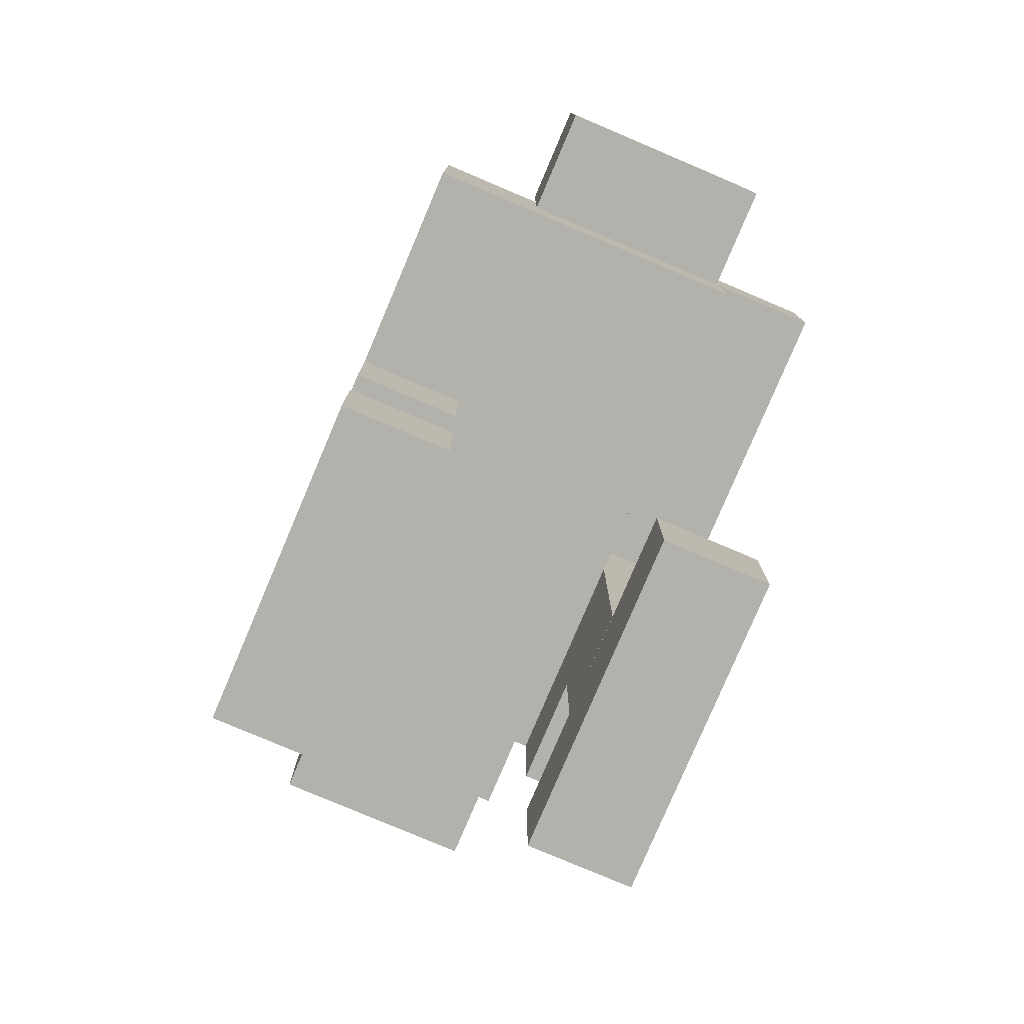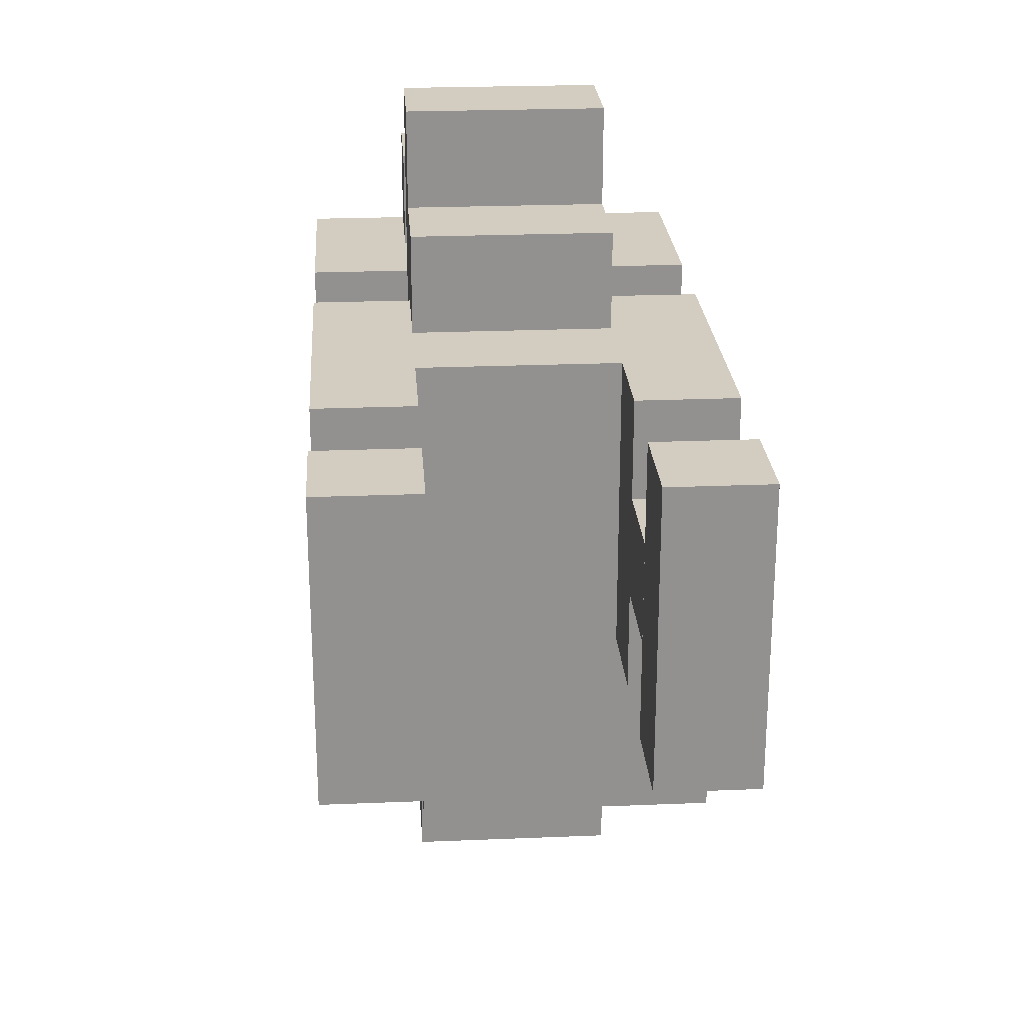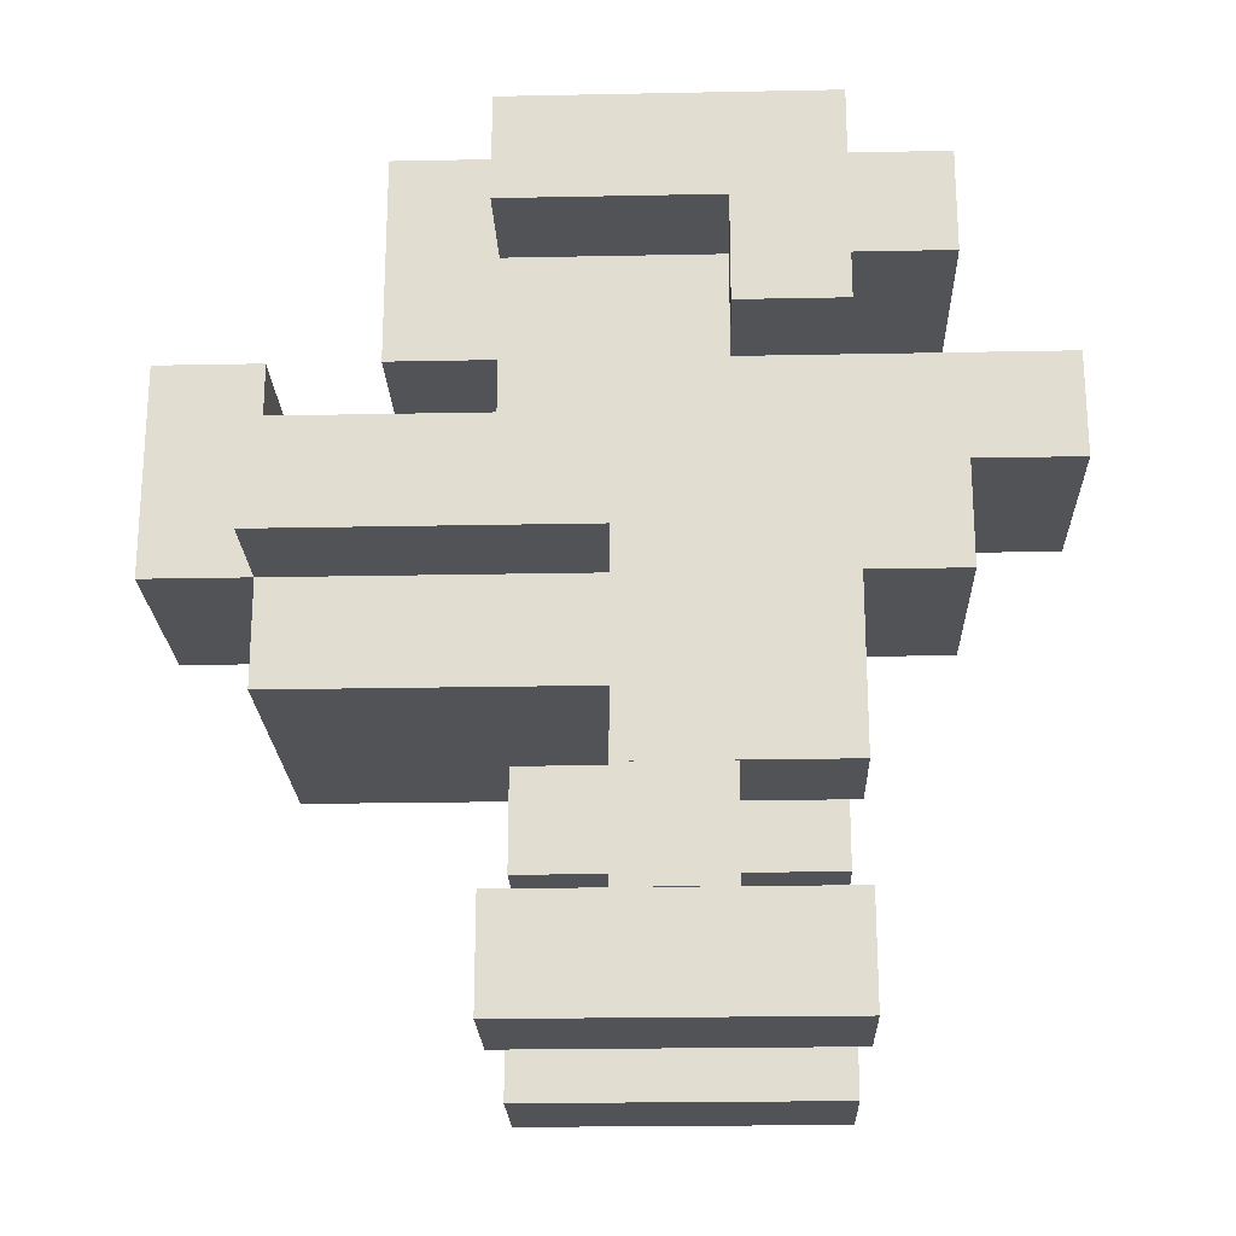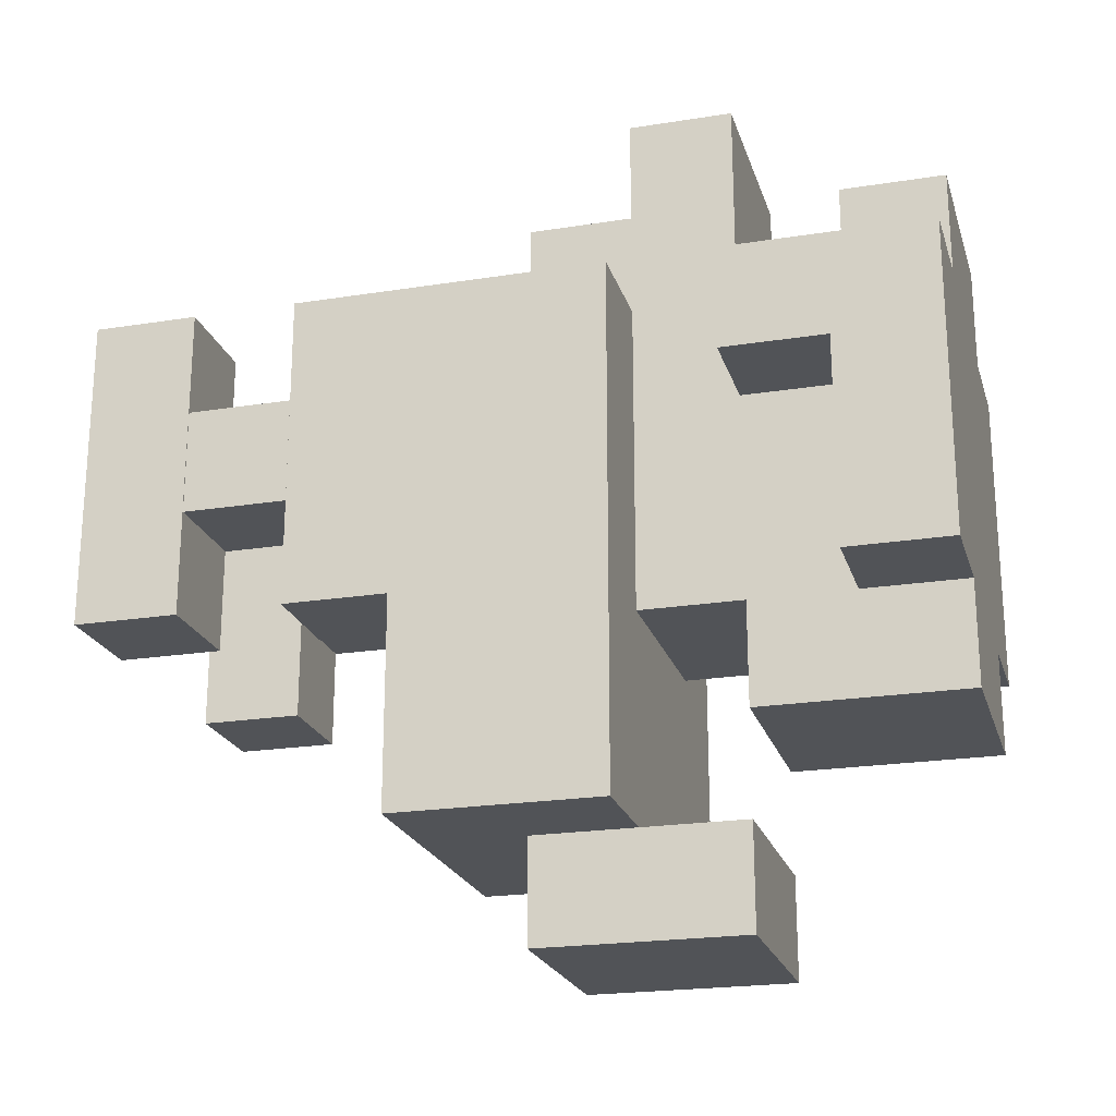
<metadata>
{"format":"obj","ext":"obj","renderer":"f3d","projection":"perspective","resolution":1024,"background":"white","views":[{"elev":-79.0,"azim":157.0,"up":"+Y"},{"elev":24.3,"azim":-3.9,"up":"+Z"},{"elev":-22.1,"azim":-88.0,"up":"+Y"},{"elev":-21.9,"azim":105.5,"up":"+Z"}]}
</metadata>
<code>
o Untitled.008
v -0.1972 0 0.1475
v -0.1972 0 0.0475
v -0.1972 0 -0.1525
v -0.1972 0.1 0.1475
v -0.1972 0.1 0.0475
v -0.1972 0.1 -0.1525
v -0.1972 0.1004 0.0475
v -0.1972 0.1004 -0.0525
v -0.1972 0.2004 0.0475
v -0.1972 0.2004 -0.0525
v -0.1972 0.2004 0.1475
v -0.1972 0.2004 -0.0525
v -0.1972 0.4004 -0.0525
v -0.1972 0.4004 -0.3525
v -0.1972 0.5004 0.1475
v -0.1972 0.5004 -0.3525
v -0.1972 0.6004 0.1475
v -0.1972 0.6004 0.0475
v -0.1972 0.7004 0.1475
v -0.1972 0.7004 0.0475
v -0.1972 0.7004 -0.1525
v -0.1972 0.8004 0.1475
v -0.1972 0.8004 -0.1525
v -0.09716 0.3004 -0.0525
v -0.09716 0.3004 -0.3525
v -0.09716 0.4004 0.2475
v -0.09716 0.4004 0.1475
v -0.09716 0.4004 -0.0525
v -0.09716 0.4004 -0.3525
v -0.09716 0.4004 -0.4525
v -0.09716 0.5004 0.3475
v -0.09716 0.5004 0.2475
v -0.09716 0.5004 0.1475
v -0.09716 0.5004 -0.1525
v -0.09716 0.5004 -0.3525
v -0.09716 0.5004 -0.4525
v -0.09716 0.6004 0.3475
v -0.09716 0.6004 0.1475
v -0.09716 0.6004 0.0475
v -0.09716 0.6004 -0.1525
v -0.09716 0.6004 -0.2525
v -0.09716 0.6004 -0.3525
v -0.09716 0.6004 -0.4525
v -0.09716 0.7004 0.2475
v -0.09716 0.7004 0.1475
v -0.09716 0.7004 0.0475
v -0.09716 0.7004 -0.1525
v -0.09716 0.8004 0.2475
v -0.09716 0.8004 0.1475
v -0.09716 0.8004 -0.1525
v -0.09716 0.8004 -0.2525
v 0.1028 0 0.1475
v 0.1028 0 0.0475
v 0.1028 0 -0.1525
v 0.1028 0.1 0.1475
v 0.1028 0.1 0.0475
v 0.1028 0.1 -0.1525
v 0.1028 0.1004 0.0475
v 0.1028 0.1004 -0.0525
v 0.1028 0.2004 0.0475
v 0.1028 0.2004 -0.0525
v 0.1028 0.2004 0.1475
v 0.1028 0.2004 -0.1525
v 0.1028 0.3004 0.1475
v 0.1028 0.3004 -0.1525
v -0.09716 0 0.1475
v -0.09716 0 0.0475
v -0.09716 0 -0.1525
v -0.09716 0.1 0.1475
v -0.09716 0.1 0.0475
v -0.09716 0.1 -0.1525
v -0.09716 0.1004 0.0475
v -0.09716 0.1004 -0.0525
v -0.09716 0.2004 0.0475
v -0.09716 0.2004 -0.0525
v -0.09716 0.2004 0.1475
v -0.09716 0.2004 -0.0525
v -0.09716 0.3004 0.1475
v -0.09716 0.3004 -0.0525
v 0.1028 0.4004 0.2475
v 0.1028 0.4004 0.1475
v 0.1028 0.4004 -0.3525
v 0.1028 0.4004 -0.4525
v 0.1028 0.5004 0.3475
v 0.1028 0.5004 0.2475
v 0.1028 0.5004 0.1475
v 0.1028 0.5004 -0.1525
v 0.1028 0.5004 -0.3525
v 0.1028 0.5004 -0.4525
v 0.1028 0.6004 0.3475
v 0.1028 0.6004 0.1475
v 0.1028 0.6004 0.0475
v 0.1028 0.6004 -0.1525
v 0.1028 0.6004 -0.2525
v 0.1028 0.6004 -0.3525
v 0.1028 0.6004 -0.4525
v 0.1028 0.7004 0.2475
v 0.1028 0.7004 0.1475
v 0.1028 0.7004 0.0475
v 0.1028 0.7004 -0.1525
v 0.1028 0.8004 0.2475
v 0.1028 0.8004 0.1475
v 0.1028 0.8004 -0.1525
v 0.1028 0.8004 -0.2525
v 0.2028 0 0.1475
v 0.2028 0 0.0475
v 0.2028 0 -0.1525
v 0.2028 0.1 0.1475
v 0.2028 0.1 0.0475
v 0.2028 0.1 -0.1525
v 0.2028 0.1004 0.0475
v 0.2028 0.1004 -0.0525
v 0.2028 0.2004 0.0475
v 0.2028 0.2004 -0.0525
v 0.2028 0.2004 0.1475
v 0.2028 0.2004 -0.1525
v 0.2028 0.3004 -0.1525
v 0.2028 0.3004 -0.3525
v 0.2028 0.5004 0.1475
v 0.2028 0.5004 -0.3525
v 0.2028 0.6004 0.1475
v 0.2028 0.6004 0.0475
v 0.2028 0.7004 0.1475
v 0.2028 0.7004 0.0475
v 0.2028 0.7004 -0.1525
v 0.2028 0.8004 0.1475
v 0.2028 0.8004 -0.1525
v -0.09716 0.5004 0.3475
v -0.09716 0.6004 0.3475
v 0.1028 0.5004 0.3475
v 0.1028 0.6004 0.3475
v -0.09716 0.4004 0.2475
v -0.09716 0.5004 0.2475
v -0.09716 0.7004 0.2475
v -0.09716 0.8004 0.2475
v 0.1028 0.4004 0.2475
v 0.1028 0.5004 0.2475
v 0.1028 0.7004 0.2475
v 0.1028 0.8004 0.2475
v -0.1972 0 0.1475
v -0.1972 0.1 0.1475
v -0.1972 0.2004 0.1475
v -0.1972 0.5004 0.1475
v -0.1972 0.6004 0.1475
v -0.1972 0.7004 0.1475
v -0.1972 0.8004 0.1475
v -0.09716 0 0.1475
v -0.09716 0.1 0.1475
v -0.09716 0.2004 0.1475
v -0.09716 0.3004 0.1475
v -0.09716 0.4004 0.1475
v -0.09716 0.5004 0.1475
v -0.09716 0.6004 0.1475
v -0.09716 0.7004 0.1475
v -0.09716 0.8004 0.1475
v 0.1028 0 0.1475
v 0.1028 0.1 0.1475
v 0.1028 0.2004 0.1475
v 0.1028 0.3004 0.1475
v 0.1028 0.4004 0.1475
v 0.1028 0.5004 0.1475
v 0.1028 0.6004 0.1475
v 0.1028 0.7004 0.1475
v 0.1028 0.8004 0.1475
v 0.2028 0 0.1475
v 0.2028 0.1 0.1475
v 0.2028 0.2004 0.1475
v 0.2028 0.5004 0.1475
v 0.2028 0.6004 0.1475
v 0.2028 0.7004 0.1475
v 0.2028 0.8004 0.1475
v -0.1972 0.1004 0.0475
v -0.1972 0.2004 0.0475
v -0.09716 0.1004 0.0475
v -0.09716 0.2004 0.0475
v 0.1028 0.1004 0.0475
v 0.1028 0.2004 0.0475
v 0.2028 0.1004 0.0475
v 0.2028 0.2004 0.0475
v -0.09716 0.5004 -0.3525
v -0.09716 0.6004 -0.3525
v 0.1028 0.5004 -0.3525
v 0.1028 0.6004 -0.3525
v -0.1972 0.6004 0.0475
v -0.1972 0.7004 0.0475
v -0.09716 0.6004 0.0475
v -0.09716 0.7004 0.0475
v 0.1028 0.6004 0.0475
v 0.1028 0.7004 0.0475
v 0.2028 0.6004 0.0475
v 0.2028 0.7004 0.0475
v -0.1972 0.1004 -0.0525
v -0.1972 0.2004 -0.0525
v -0.1972 0.2004 -0.0525
v -0.1972 0.4004 -0.0525
v -0.09716 0.1004 -0.0525
v -0.09716 0.2004 -0.0525
v -0.09716 0.2004 -0.0525
v -0.09716 0.3004 -0.0525
v -0.09716 0.4004 -0.0525
v 0.1028 0.1004 -0.0525
v 0.1028 0.2004 -0.0525
v 0.2028 0.1004 -0.0525
v 0.2028 0.2004 -0.0525
v -0.1972 0 -0.1525
v -0.1972 0.1 -0.1525
v -0.1972 0.7004 -0.1525
v -0.1972 0.8004 -0.1525
v -0.09716 0 -0.1525
v -0.09716 0.1 -0.1525
v -0.09716 0.5004 -0.1525
v -0.09716 0.6004 -0.1525
v -0.09716 0.7004 -0.1525
v -0.09716 0.8004 -0.1525
v 0.1028 0 -0.1525
v 0.1028 0.1 -0.1525
v 0.1028 0.2004 -0.1525
v 0.1028 0.3004 -0.1525
v 0.1028 0.5004 -0.1525
v 0.1028 0.6004 -0.1525
v 0.1028 0.7004 -0.1525
v 0.1028 0.8004 -0.1525
v 0.2028 0 -0.1525
v 0.2028 0.1 -0.1525
v 0.2028 0.2004 -0.1525
v 0.2028 0.3004 -0.1525
v 0.2028 0.7004 -0.1525
v 0.2028 0.8004 -0.1525
v -0.09716 0.6004 -0.2525
v -0.09716 0.8004 -0.2525
v 0.1028 0.6004 -0.2525
v 0.1028 0.8004 -0.2525
v -0.1972 0.4004 -0.3525
v -0.1972 0.5004 -0.3525
v -0.09716 0.3004 -0.3525
v -0.09716 0.4004 -0.3525
v -0.09716 0.5004 -0.3525
v 0.1028 0.4004 -0.3525
v 0.1028 0.5004 -0.3525
v 0.2028 0.3004 -0.3525
v 0.2028 0.5004 -0.3525
v -0.09716 0.4004 -0.4525
v -0.09716 0.5004 -0.4525
v -0.09716 0.6004 -0.4525
v 0.1028 0.4004 -0.4525
v 0.1028 0.5004 -0.4525
v 0.1028 0.6004 -0.4525
v -0.1972 0 0.1475
v -0.09716 0 0.1475
v 0.1028 0 0.1475
v 0.2028 0 0.1475
v -0.1972 0 0.0475
v -0.09716 0 0.0475
v 0.1028 0 0.0475
v 0.2028 0 0.0475
v -0.1972 0 -0.1525
v -0.09716 0 -0.1525
v 0.1028 0 -0.1525
v 0.2028 0 -0.1525
v -0.1972 0.1004 0.0475
v -0.09716 0.1004 0.0475
v 0.1028 0.1004 0.0475
v 0.2028 0.1004 0.0475
v -0.1972 0.1004 -0.0525
v -0.09716 0.1004 -0.0525
v 0.1028 0.1004 -0.0525
v 0.2028 0.1004 -0.0525
v -0.1972 0.2004 0.1475
v -0.09716 0.2004 0.1475
v 0.1028 0.2004 0.1475
v 0.2028 0.2004 0.1475
v -0.1972 0.2004 -0.0525
v -0.09716 0.2004 -0.0525
v 0.1028 0.2004 -0.1525
v 0.2028 0.2004 -0.1525
v -0.09716 0.3004 0.1475
v 0.1028 0.3004 0.1475
v -0.09716 0.3004 -0.0525
v 0.1028 0.3004 -0.1525
v 0.2028 0.3004 -0.1525
v -0.09716 0.3004 -0.3525
v 0.2028 0.3004 -0.3525
v -0.09716 0.4004 0.2475
v 0.1028 0.4004 0.2475
v -0.09716 0.4004 0.1475
v 0.1028 0.4004 0.1475
v -0.1972 0.4004 -0.0525
v -0.09716 0.4004 -0.0525
v -0.1972 0.4004 -0.3525
v -0.09716 0.4004 -0.3525
v 0.1028 0.4004 -0.3525
v -0.09716 0.4004 -0.4525
v 0.1028 0.4004 -0.4525
v -0.09716 0.5004 0.3475
v 0.1028 0.5004 0.3475
v -0.09716 0.5004 0.2475
v 0.1028 0.5004 0.2475
v -0.1972 0.6004 0.1475
v -0.09716 0.6004 0.1475
v 0.1028 0.6004 0.1475
v 0.2028 0.6004 0.1475
v -0.1972 0.6004 0.0475
v -0.09716 0.6004 0.0475
v 0.1028 0.6004 0.0475
v 0.2028 0.6004 0.0475
v -0.09716 0.6004 -0.1525
v 0.1028 0.6004 -0.1525
v -0.09716 0.6004 -0.2525
v 0.1028 0.6004 -0.2525
v -0.09716 0.7004 0.2475
v 0.1028 0.7004 0.2475
v -0.09716 0.7004 0.1475
v 0.1028 0.7004 0.1475
v -0.1972 0.7004 0.0475
v -0.09716 0.7004 0.0475
v 0.1028 0.7004 0.0475
v 0.2028 0.7004 0.0475
v -0.1972 0.7004 -0.1525
v -0.09716 0.7004 -0.1525
v 0.1028 0.7004 -0.1525
v 0.2028 0.7004 -0.1525
v -0.1972 0.1 0.1475
v -0.09716 0.1 0.1475
v 0.1028 0.1 0.1475
v 0.2028 0.1 0.1475
v -0.1972 0.1 0.0475
v -0.09716 0.1 0.0475
v 0.1028 0.1 0.0475
v 0.2028 0.1 0.0475
v -0.1972 0.1 -0.1525
v -0.09716 0.1 -0.1525
v 0.1028 0.1 -0.1525
v 0.2028 0.1 -0.1525
v -0.1972 0.2004 0.0475
v -0.09716 0.2004 0.0475
v 0.1028 0.2004 0.0475
v 0.2028 0.2004 0.0475
v -0.1972 0.2004 -0.0525
v -0.09716 0.2004 -0.0525
v 0.1028 0.2004 -0.0525
v 0.2028 0.2004 -0.0525
v -0.1972 0.5004 0.1475
v -0.09716 0.5004 0.1475
v 0.1028 0.5004 0.1475
v 0.2028 0.5004 0.1475
v -0.09716 0.5004 -0.1525
v 0.1028 0.5004 -0.1525
v -0.1972 0.5004 -0.3525
v -0.09716 0.5004 -0.3525
v 0.1028 0.5004 -0.3525
v 0.2028 0.5004 -0.3525
v -0.09716 0.6004 0.3475
v 0.1028 0.6004 0.3475
v -0.09716 0.6004 0.1475
v 0.1028 0.6004 0.1475
v -0.09716 0.6004 -0.3525
v 0.1028 0.6004 -0.3525
v -0.09716 0.6004 -0.4525
v 0.1028 0.6004 -0.4525
v -0.09716 0.8004 0.2475
v 0.1028 0.8004 0.2475
v -0.1972 0.8004 0.1475
v -0.09716 0.8004 0.1475
v 0.1028 0.8004 0.1475
v 0.2028 0.8004 0.1475
v -0.1972 0.8004 -0.1525
v -0.09716 0.8004 -0.1525
v 0.1028 0.8004 -0.1525
v 0.2028 0.8004 -0.1525
v -0.09716 0.8004 -0.2525
v 0.1028 0.8004 -0.2525
f 4 2 1
f 5 3 2
f 5 2 4
f 6 3 5
f 9 8 7
f 10 8 9
f 13 12 11
f 15 13 11
f 15 14 13
f 16 14 15
f 19 18 17
f 20 18 19
f 22 20 19
f 22 21 20
f 23 21 22
f 28 25 24
f 29 25 28
f 32 27 26
f 33 27 32
f 35 30 29
f 36 30 35
f 37 32 31
f 37 33 32
f 38 34 33
f 38 33 37
f 39 34 38
f 40 34 39
f 42 36 35
f 43 36 42
f 46 40 39
f 47 41 40
f 47 40 46
f 48 45 44
f 49 45 48
f 50 41 47
f 51 41 50
f 55 53 52
f 56 54 53
f 56 53 55
f 57 54 56
f 60 59 58
f 61 59 60
f 64 63 62
f 65 63 64
f 66 67 69
f 67 68 70
f 69 67 70
f 70 68 71
f 72 73 74
f 74 73 75
f 76 77 78
f 78 77 79
f 80 81 85
f 85 81 86
f 82 83 88
f 88 83 89
f 84 85 90
f 85 86 90
f 86 87 91
f 90 86 91
f 91 87 92
f 92 87 93
f 88 89 95
f 95 89 96
f 92 93 99
f 93 94 100
f 99 93 100
f 97 98 101
f 101 98 102
f 100 94 103
f 103 94 104
f 105 106 108
f 106 107 109
f 108 106 109
f 109 107 110
f 111 112 113
f 113 112 114
f 115 116 117
f 115 117 119
f 117 118 119
f 119 118 120
f 121 122 123
f 123 122 124
f 123 124 126
f 124 125 126
f 126 125 127
f 130 129 128
f 131 129 130
f 136 133 132
f 137 133 136
f 138 135 134
f 139 135 138
f 147 141 140
f 148 141 147
f 149 143 142
f 150 143 149
f 151 143 150
f 152 143 151
f 153 145 144
f 154 146 145
f 154 145 153
f 155 146 154
f 159 151 150
f 160 151 159
f 162 154 153
f 163 154 162
f 165 157 156
f 166 157 165
f 167 161 160
f 167 159 158
f 167 160 159
f 168 161 167
f 169 163 162
f 170 164 163
f 170 163 169
f 171 164 170
f 174 173 172
f 175 173 174
f 178 177 176
f 179 177 178
f 182 181 180
f 183 181 182
f 184 185 186
f 186 185 187
f 188 189 190
f 190 189 191
f 192 193 196
f 196 193 197
f 194 195 198
f 198 195 199
f 199 195 200
f 201 202 203
f 203 202 204
f 205 206 209
f 209 206 210
f 207 208 213
f 213 208 214
f 211 212 219
f 219 212 220
f 215 216 223
f 223 216 224
f 217 218 225
f 225 218 226
f 221 222 227
f 227 222 228
f 229 230 231
f 231 230 232
f 233 234 236
f 236 234 237
f 235 236 238
f 235 238 240
f 238 239 240
f 240 239 241
f 242 243 245
f 243 244 246
f 245 243 246
f 246 244 247
f 252 249 248
f 253 249 252
f 254 251 250
f 255 251 254
f 256 253 252
f 257 253 256
f 258 255 254
f 259 255 258
f 264 261 260
f 265 261 264
f 266 263 262
f 267 263 266
f 272 269 268
f 273 269 272
f 274 271 270
f 275 271 274
f 278 277 276
f 279 277 278
f 281 279 278
f 281 280 279
f 282 280 281
f 285 284 283
f 286 284 285
f 289 288 287
f 290 288 289
f 292 291 290
f 293 291 292
f 296 295 294
f 297 295 296
f 302 299 298
f 303 299 302
f 304 301 300
f 305 301 304
f 308 307 306
f 309 307 308
f 312 311 310
f 313 311 312
f 318 315 314
f 319 315 318
f 320 317 316
f 321 317 320
f 322 323 326
f 326 323 327
f 324 325 328
f 328 325 329
f 326 327 330
f 330 327 331
f 328 329 332
f 332 329 333
f 334 335 338
f 338 335 339
f 336 337 340
f 340 337 341
f 342 343 346
f 344 345 347
f 342 346 348
f 346 347 348
f 348 347 349
f 347 345 350
f 349 347 350
f 350 345 351
f 352 353 354
f 354 353 355
f 356 357 358
f 358 357 359
f 360 361 363
f 363 361 364
f 362 363 366
f 364 365 366
f 363 364 366
f 366 365 367
f 367 365 368
f 368 365 369
f 367 368 370
f 370 368 371

</code>
